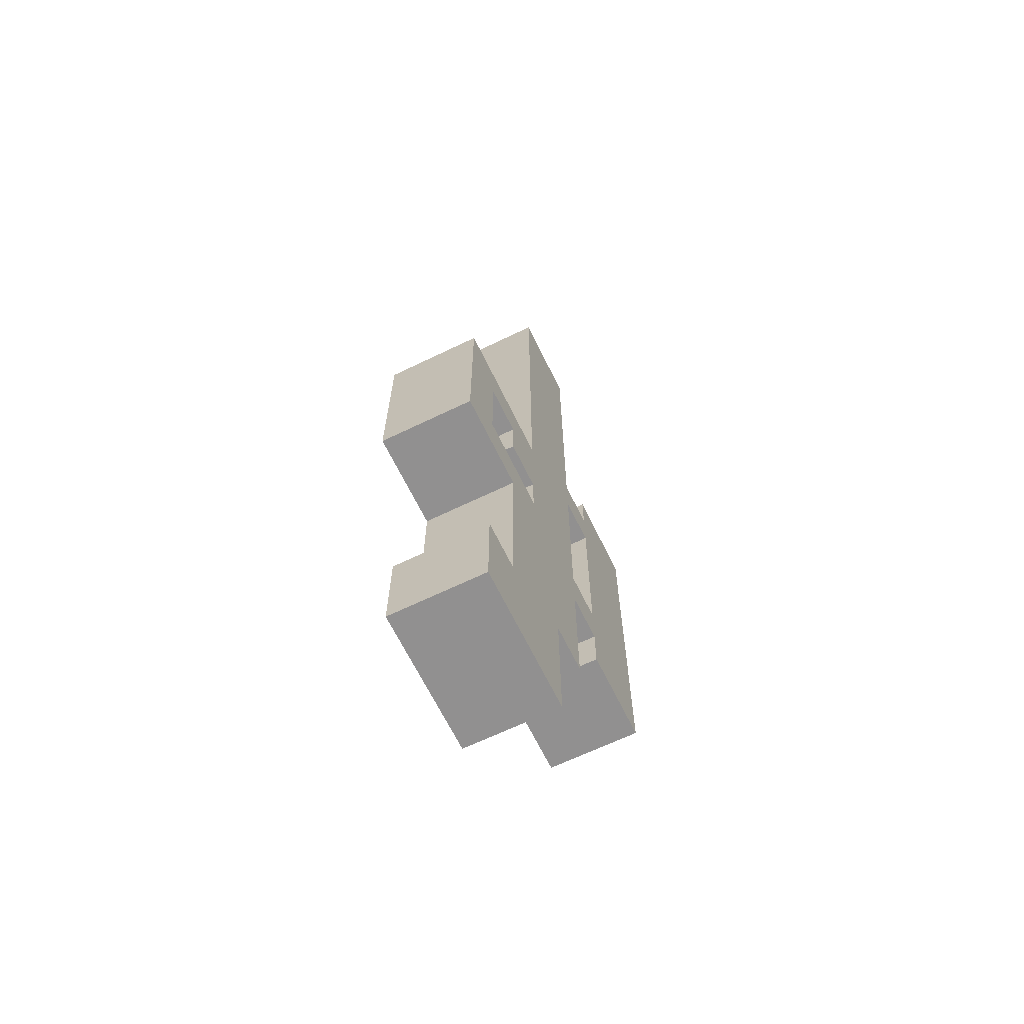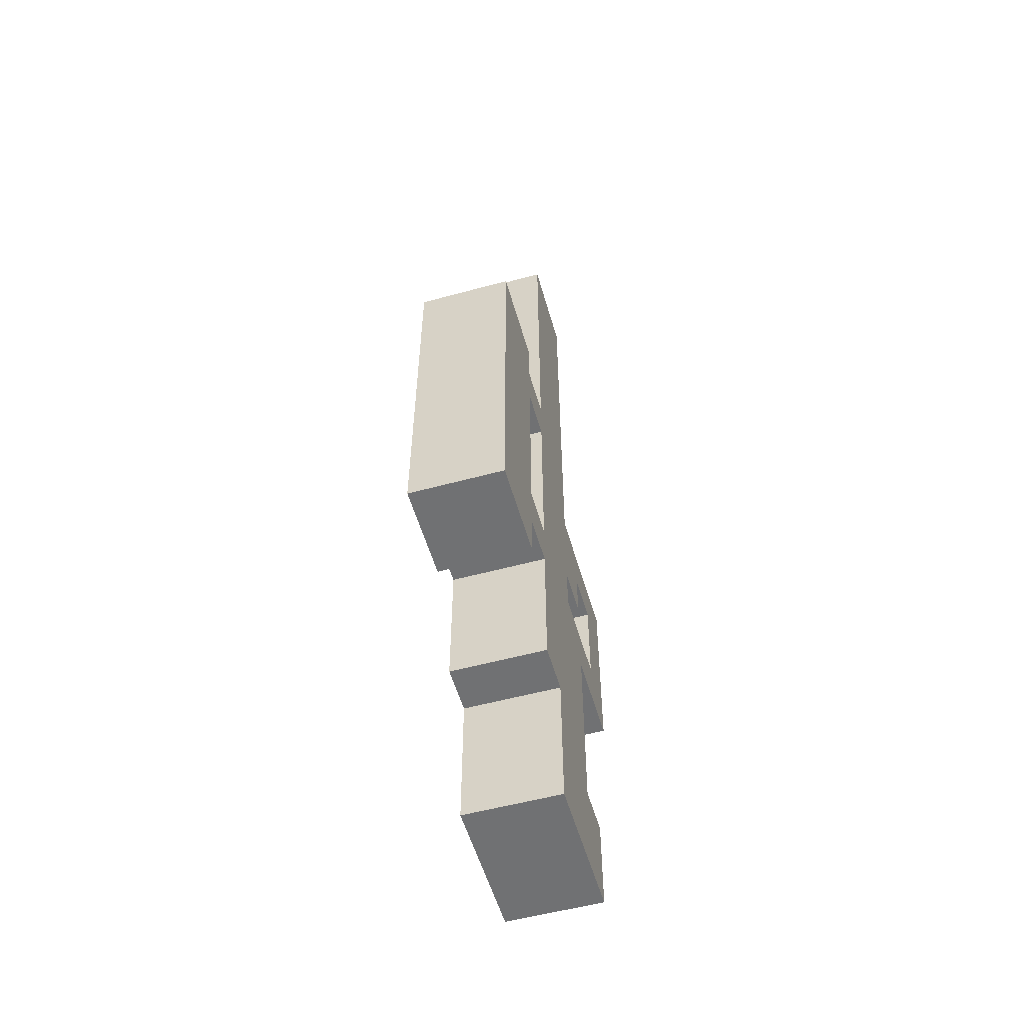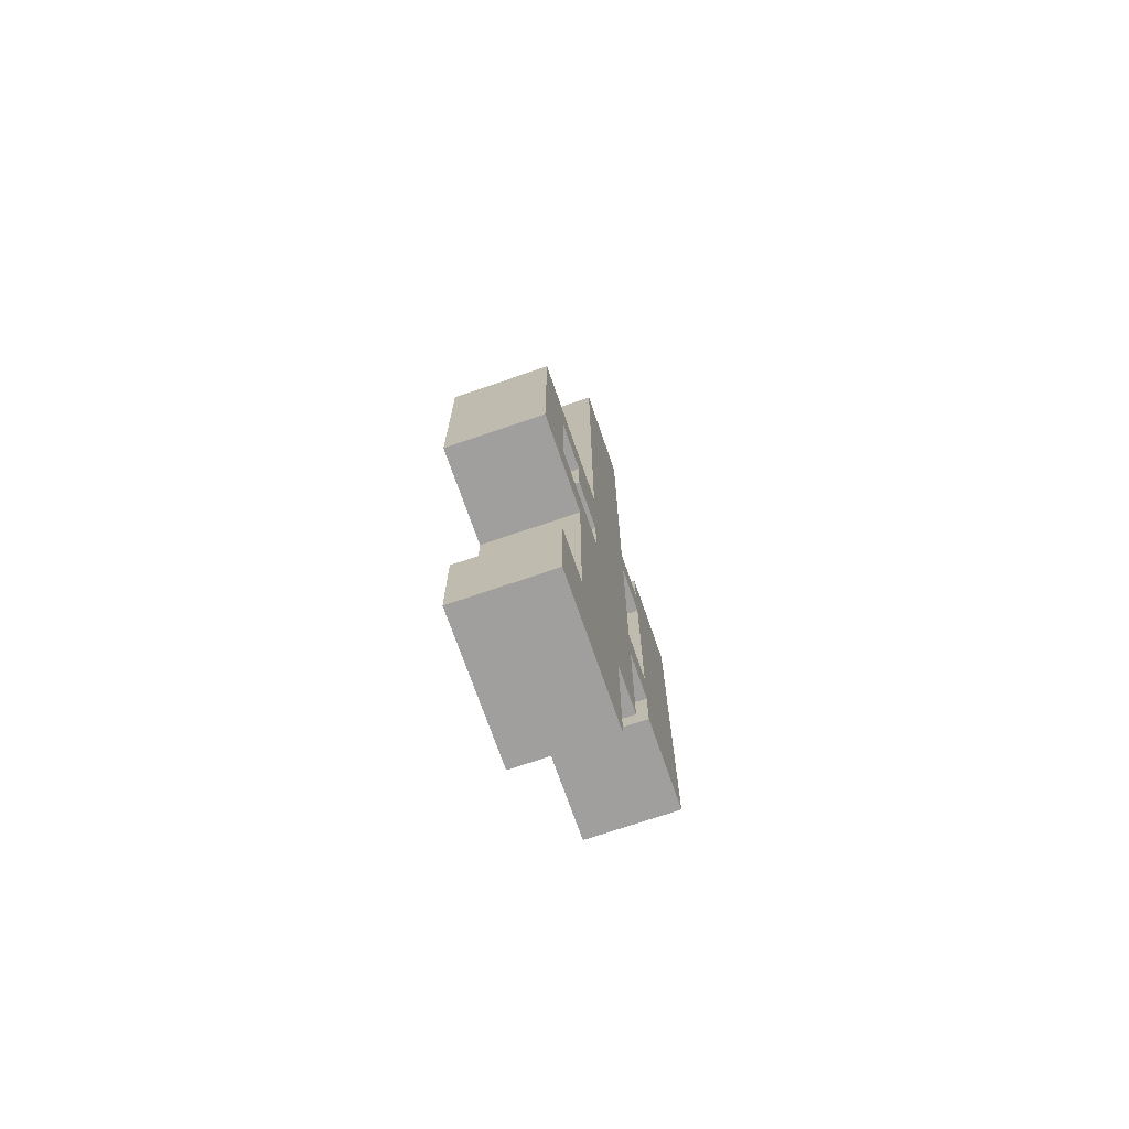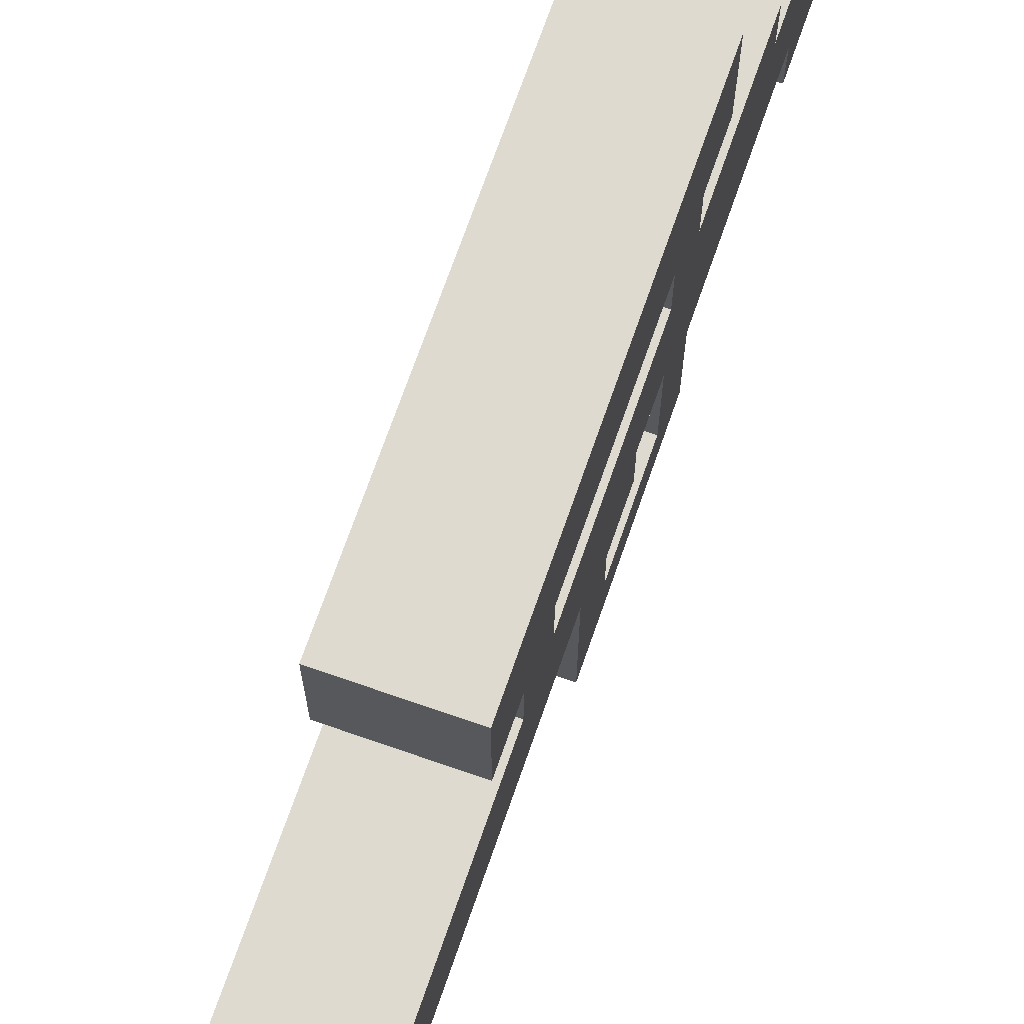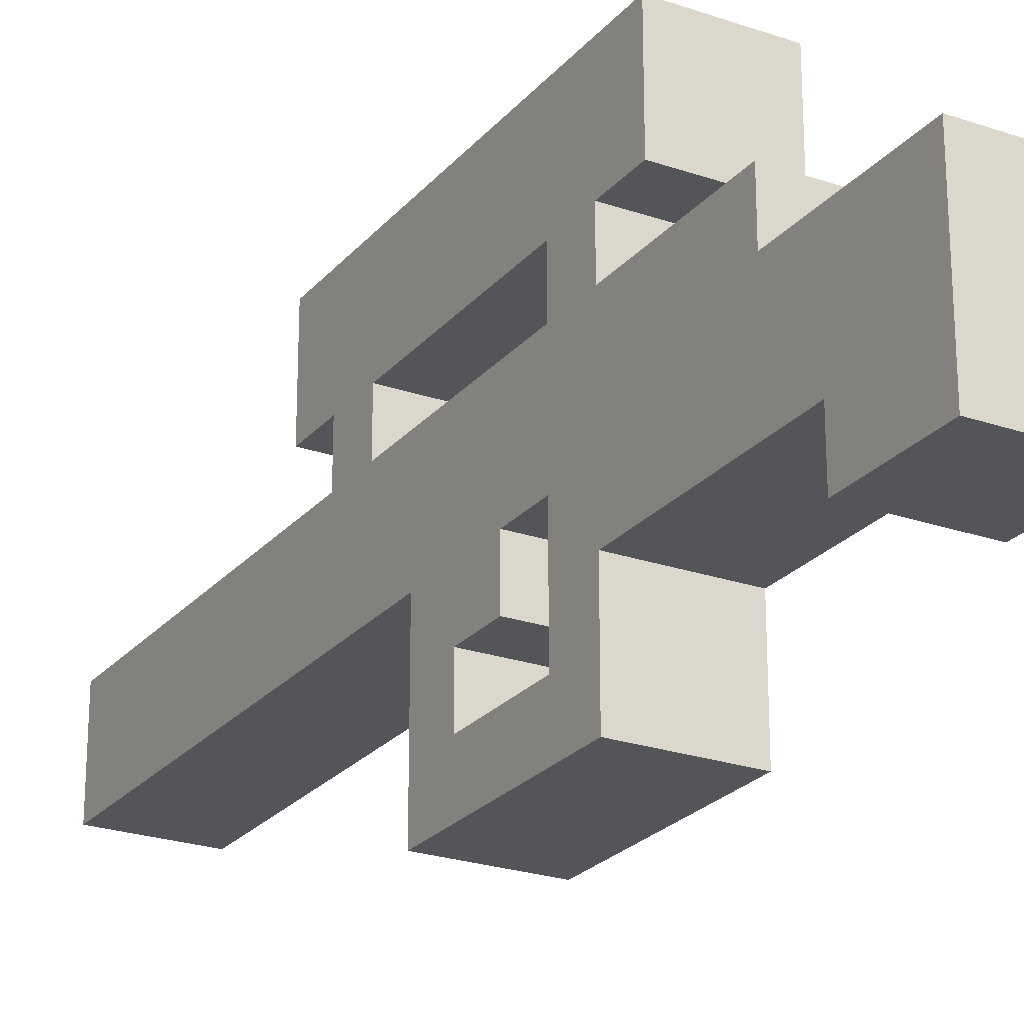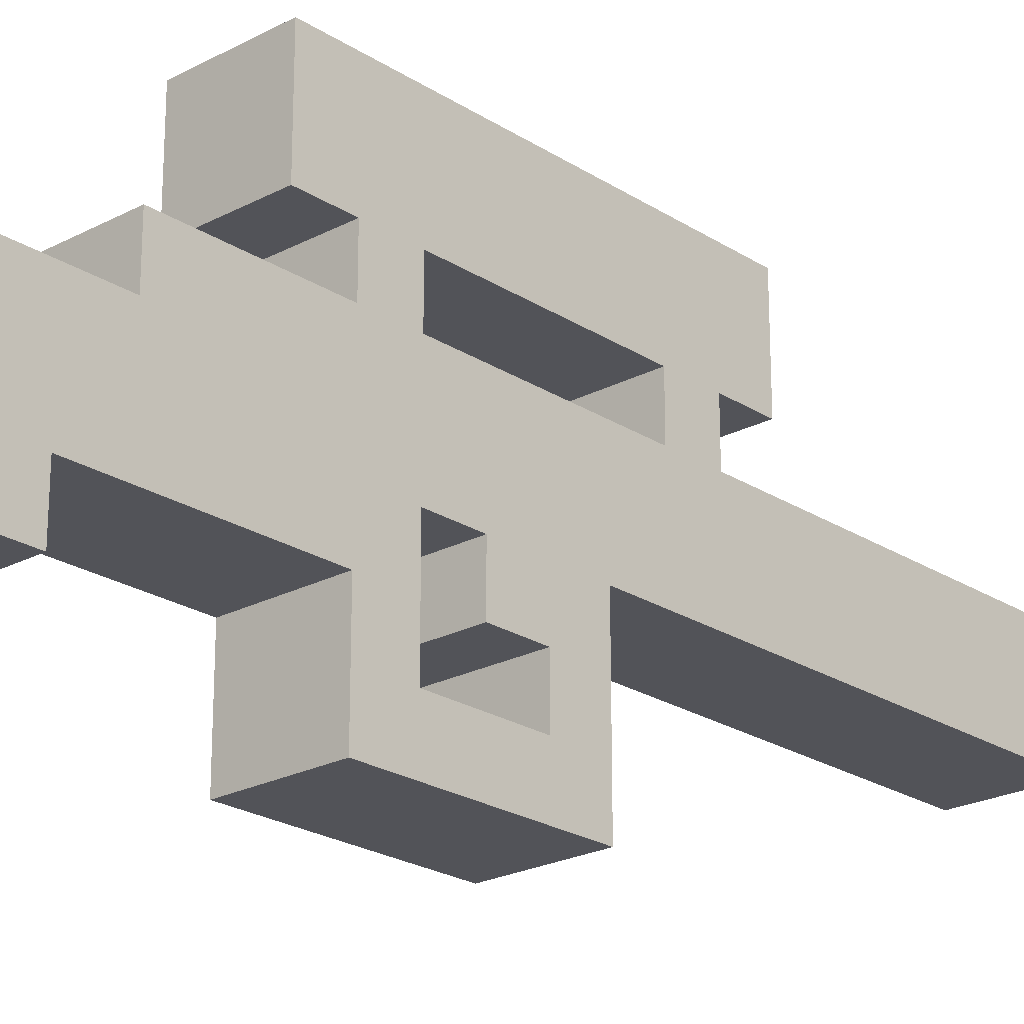
<metadata>
{"format":"obj","ext":"obj","renderer":"f3d","projection":"perspective","resolution":1024,"background":"white","views":[{"elev":-65.8,"azim":25.9,"up":"+Z"},{"elev":-55.2,"azim":-164.0,"up":"+Z"},{"elev":-71.4,"azim":19.0,"up":"+Z"},{"elev":70.8,"azim":19.2,"up":"+Y"},{"elev":-24.1,"azim":150.2,"up":"+Y"},{"elev":-22.7,"azim":-137.7,"up":"+Y"}]}
</metadata>
<code>
g SNIPER
v -2 0 1
v -2 0 -3
v -2 1 -0
v -2 1 -2
v -2 1 -7
v -2 1 -9
v -2 2 -0
v -2 2 -1
v -2 2 -3
v -2 2 -4
v -2 2 -7
v -2 3 10
v -2 3 1
v -2 3 -1
v -2 3 -2
v -2 4 -6
v -2 4 -9
v -2 5 10
v -2 5 3
v -2 5 2
v -2 5 -2
v -2 5 -3
v -2 5 -4
v -2 5 -6
v -2 6 4
v -2 6 3
v -2 6 2
v -2 6 -2
v -2 6 -3
v -2 6 -4
v -2 8 4
v -2 8 -4
v 0 0 1
v 0 0 -3
v 0 1 -0
v 0 1 -2
v 0 1 -7
v 0 1 -9
v 0 2 -0
v 0 2 -1
v 0 2 -3
v 0 2 -4
v 0 2 -7
v 0 3 10
v 0 3 1
v 0 3 -1
v 0 3 -2
v 0 4 -6
v 0 4 -9
v 0 5 10
v 0 5 3
v 0 5 2
v 0 5 -2
v 0 5 -3
v 0 5 -4
v 0 5 -6
v 0 6 4
v 0 6 3
v 0 6 2
v 0 6 -2
v 0 6 -3
v 0 6 -4
v 0 8 4
v 0 8 -4
v -2 3 10
v -2 5 10
v 0 3 10
v 0 5 10
v -2 6 4
v -2 8 4
v 0 6 4
v 0 8 4
v -2 5 3
v -2 6 3
v 0 5 3
v 0 6 3
v -2 0 1
v -2 3 1
v 0 0 1
v 0 3 1
v -2 1 -2
v -2 3 -2
v -2 5 -2
v -2 6 -2
v 0 1 -2
v 0 3 -2
v 0 5 -2
v 0 6 -2
v -2 1 -7
v -2 2 -7
v 0 1 -7
v 0 2 -7
v -2 5 2
v -2 6 2
v 0 5 2
v 0 6 2
v -2 1 -0
v -2 2 -0
v 0 1 -0
v 0 2 -0
v -2 2 -1
v -2 3 -1
v 0 2 -1
v 0 3 -1
v -2 0 -3
v -2 2 -3
v -2 5 -3
v -2 6 -3
v 0 0 -3
v 0 2 -3
v 0 5 -3
v 0 6 -3
v -2 6 -4
v -2 8 -4
v 0 6 -4
v 0 8 -4
v -2 4 -6
v -2 5 -6
v 0 4 -6
v 0 5 -6
v -2 1 -9
v -2 4 -9
v 0 1 -9
v 0 4 -9
v -2 0 1
v 0 0 1
v -2 0 -3
v 0 0 -3
v -2 1 -7
v 0 1 -7
v -2 1 -9
v 0 1 -9
v -2 2 -0
v 0 2 -0
v -2 2 -1
v 0 2 -1
v -2 2 -3
v 0 2 -3
v -2 2 -4
v 0 2 -4
v -2 2 -7
v 0 2 -7
v -2 3 10
v 0 3 10
v -2 3 1
v 0 3 1
v -2 3 -1
v 0 3 -1
v -2 3 -2
v 0 3 -2
v -2 6 4
v 0 6 4
v -2 6 3
v 0 6 3
v -2 6 2
v 0 6 2
v -2 6 -2
v 0 6 -2
v -2 6 -3
v 0 6 -3
v -2 6 -4
v 0 6 -4
v -2 1 -0
v 0 1 -0
v -2 1 -2
v 0 1 -2
v -2 4 -6
v 0 4 -6
v -2 4 -9
v 0 4 -9
v -2 5 10
v 0 5 10
v -2 5 3
v 0 5 3
v -2 5 2
v 0 5 2
v -2 5 -2
v 0 5 -2
v -2 5 -3
v 0 5 -3
v -2 5 -4
v 0 5 -4
v -2 5 -6
v 0 5 -6
v -2 8 4
v 0 8 4
v -2 8 -4
v 0 8 -4
f 3 2 1
f 4 2 3
f 7 3 1
f 9 2 4
f 11 6 5
f 13 8 7
f 13 7 1
f 14 8 13
f 15 10 9
f 15 9 4
f 16 11 10
f 17 6 11
f 17 11 16
f 18 14 13
f 18 15 14
f 18 13 12
f 19 15 18
f 20 15 19
f 21 10 15
f 21 15 20
f 22 10 21
f 23 16 10
f 23 10 22
f 24 16 23
f 26 20 19
f 27 20 26
f 28 22 21
f 29 22 28
f 31 27 26
f 31 30 29
f 31 29 28
f 31 28 27
f 31 26 25
f 32 30 31
f 33 34 35
f 35 34 36
f 33 35 39
f 36 34 41
f 37 38 43
f 39 40 45
f 33 39 45
f 45 40 46
f 41 42 47
f 36 41 47
f 42 43 48
f 43 38 49
f 48 43 49
f 45 46 50
f 46 47 50
f 44 45 50
f 50 47 51
f 51 47 52
f 47 42 53
f 52 47 53
f 53 42 54
f 42 48 55
f 54 42 55
f 55 48 56
f 51 52 58
f 58 52 59
f 53 54 60
f 60 54 61
f 58 59 63
f 61 62 63
f 60 61 63
f 59 60 63
f 57 58 63
f 63 62 64
f 67 66 65
f 68 66 67
f 71 70 69
f 72 70 71
f 75 74 73
f 76 74 75
f 79 78 77
f 80 78 79
f 85 82 81
f 86 82 85
f 87 84 83
f 88 84 87
f 91 90 89
f 92 90 91
f 93 94 95
f 95 94 96
f 97 98 99
f 99 98 100
f 101 102 103
f 103 102 104
f 105 106 109
f 109 106 110
f 107 108 111
f 111 108 112
f 113 114 115
f 115 114 116
f 117 118 119
f 119 118 120
f 121 122 123
f 123 122 124
f 127 126 125
f 128 126 127
f 131 130 129
f 132 130 131
f 135 134 133
f 136 134 135
f 139 138 137
f 140 138 139
f 141 140 139
f 142 140 141
f 145 144 143
f 146 144 145
f 149 148 147
f 150 148 149
f 153 152 151
f 154 152 153
f 157 156 155
f 158 156 157
f 161 160 159
f 162 160 161
f 163 164 165
f 165 164 166
f 167 168 169
f 169 168 170
f 171 172 173
f 173 172 174
f 175 176 177
f 177 176 178
f 179 180 181
f 181 180 182
f 181 182 183
f 183 182 184
f 185 186 187
f 187 186 188

</code>
